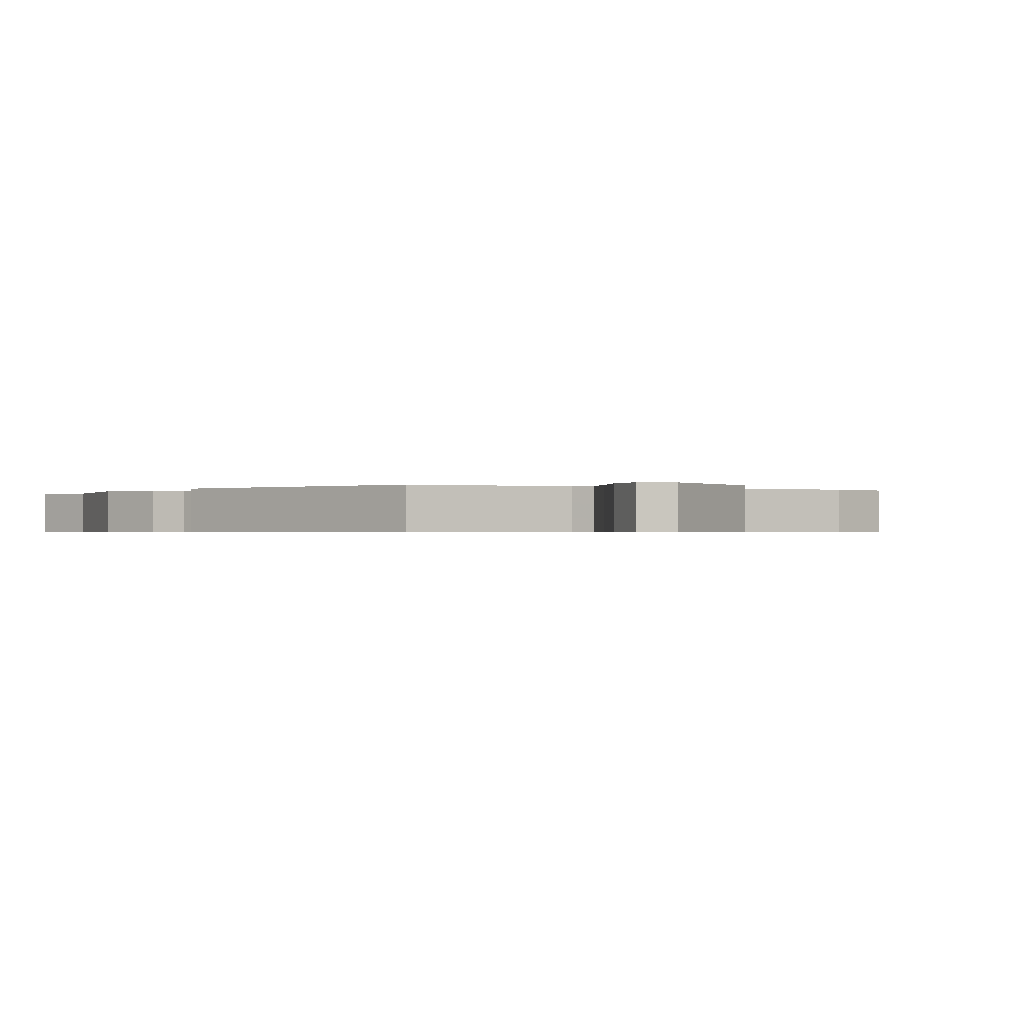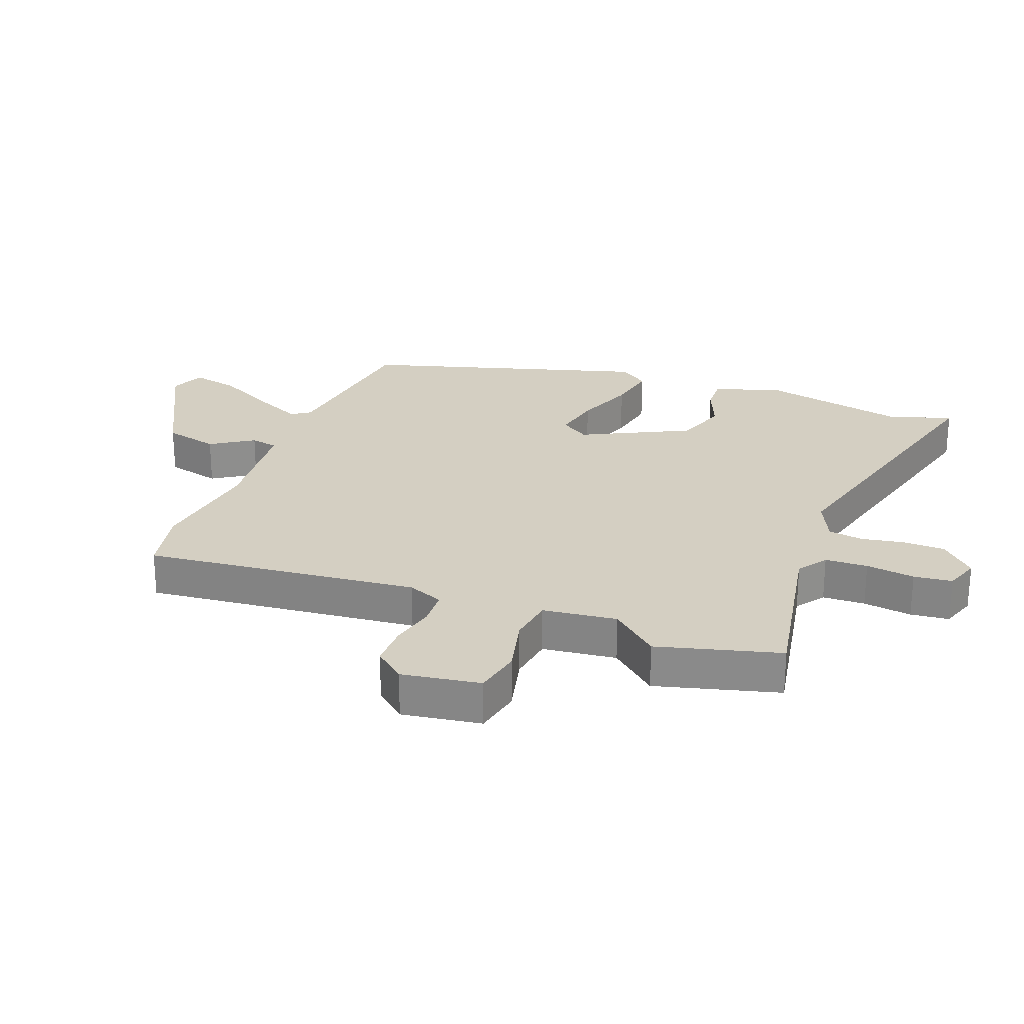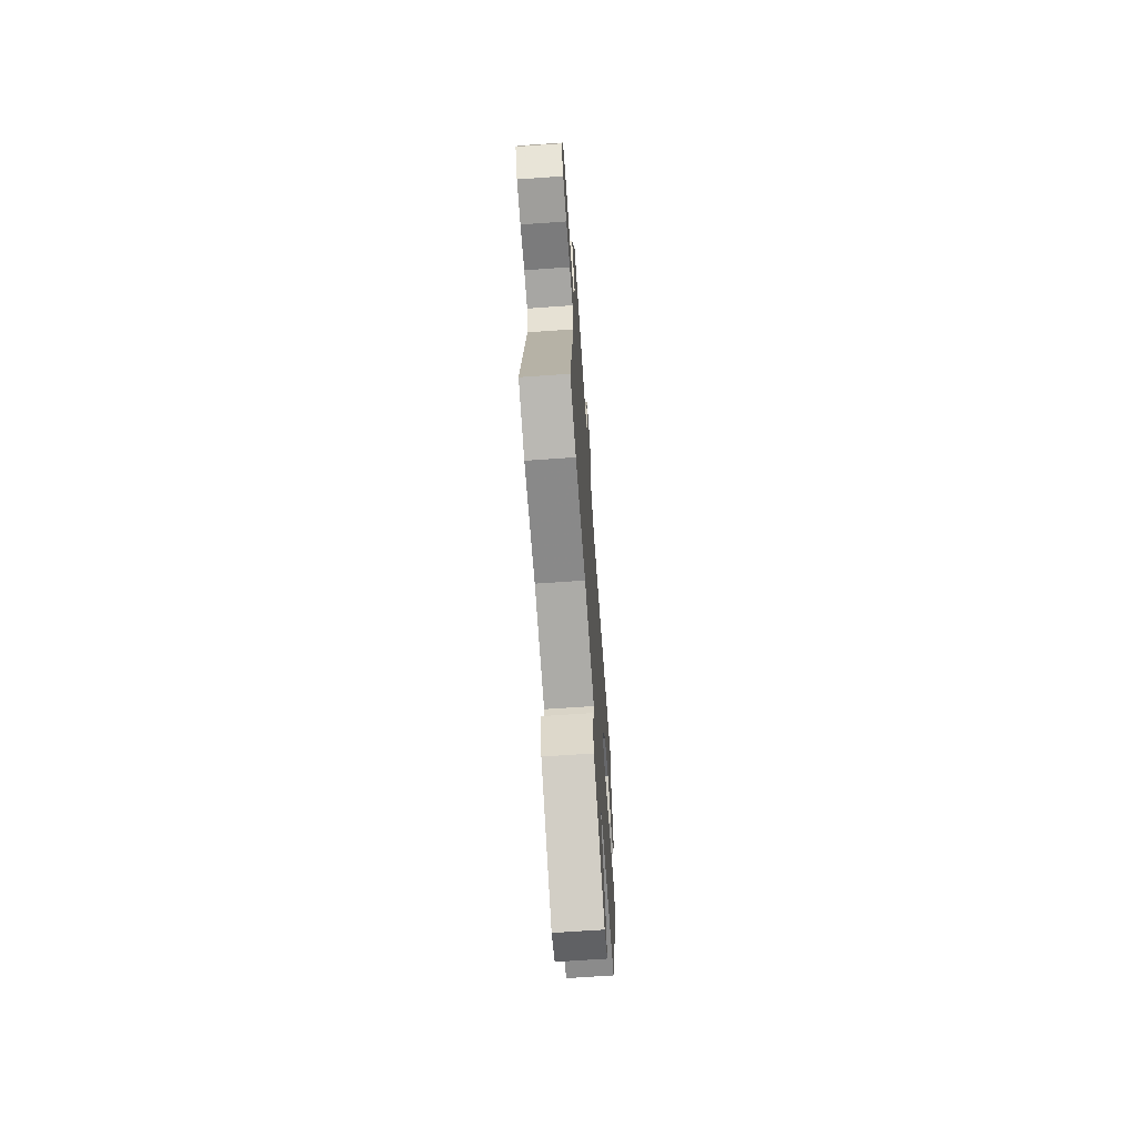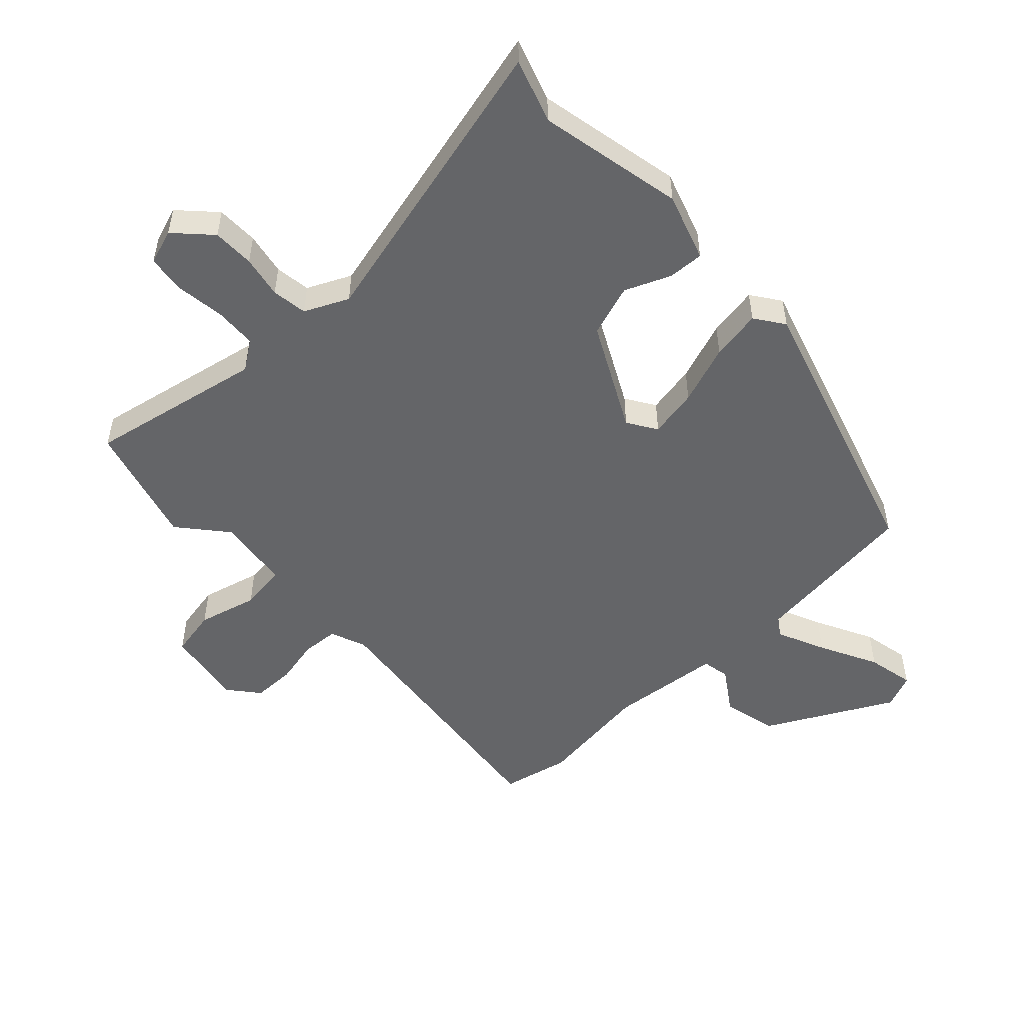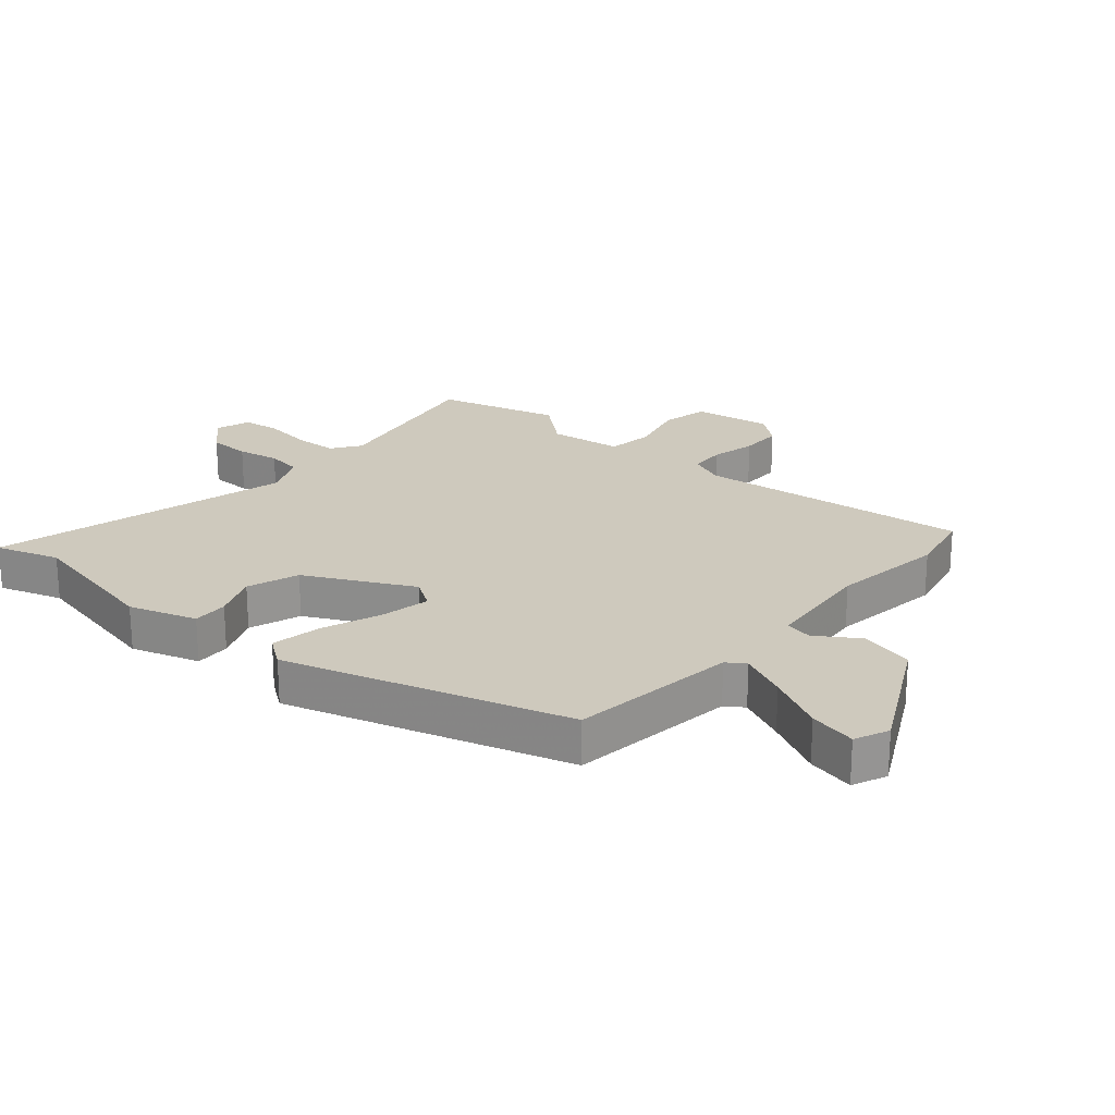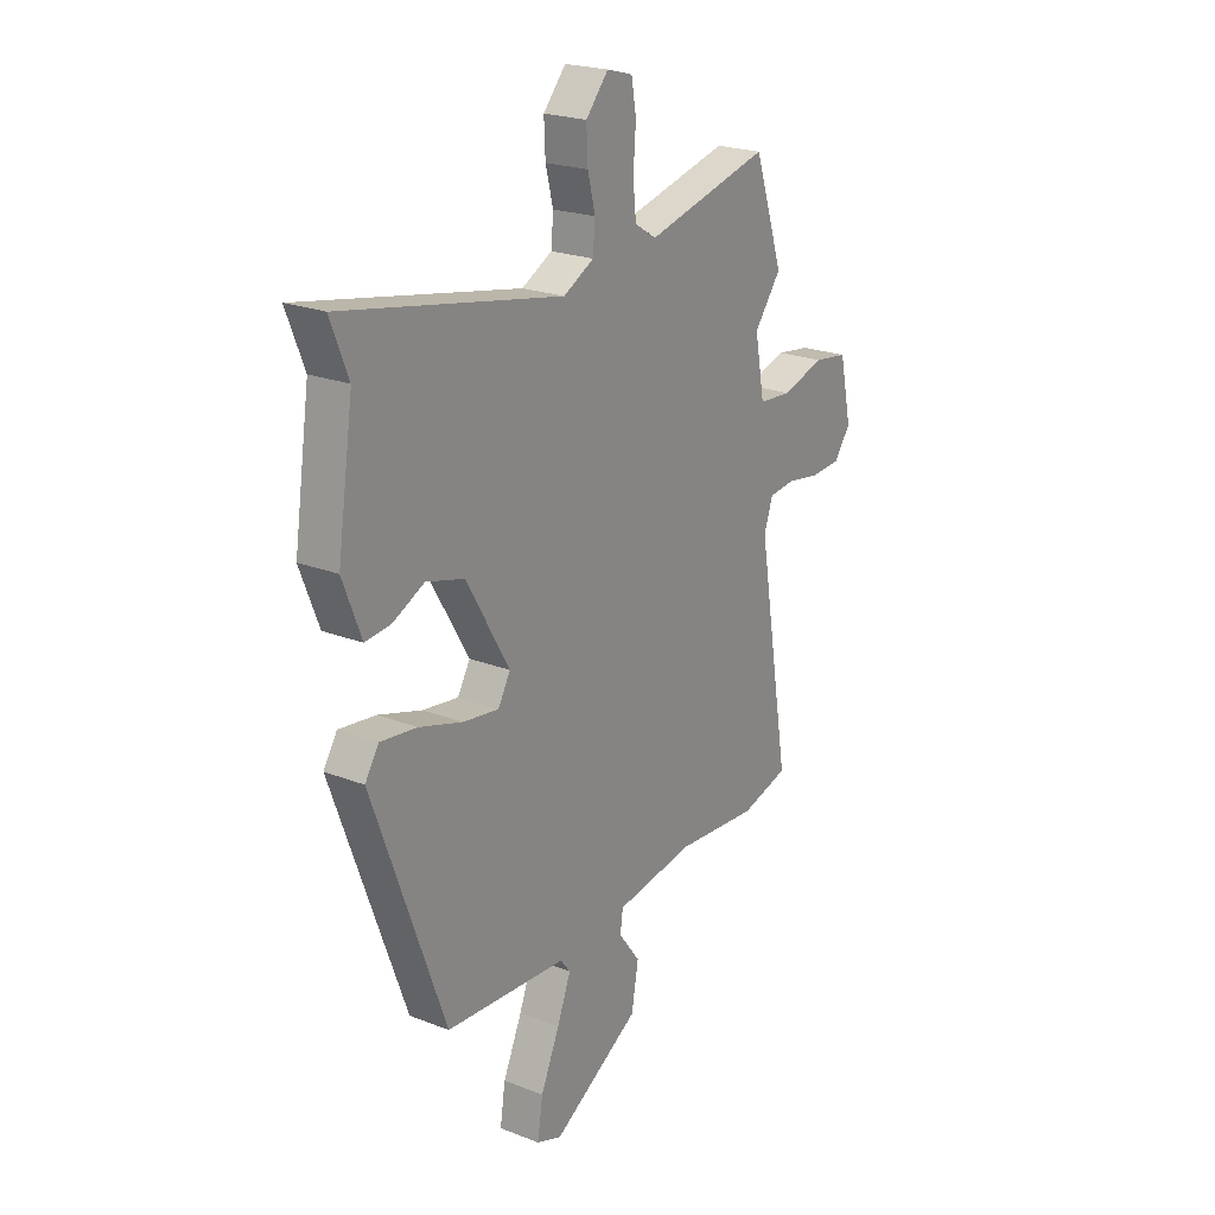
<metadata>
{"format":"obj","ext":"obj","renderer":"f3d","projection":"perspective","resolution":1024,"background":"white","views":[{"elev":-0.5,"azim":150.8,"up":"+Y"},{"elev":25.5,"azim":-65.5,"up":"+Y"},{"elev":-67.5,"azim":-86.0,"up":"+Z"},{"elev":-51.5,"azim":46.2,"up":"+Y"},{"elev":22.7,"azim":134.1,"up":"+Y"},{"elev":22.2,"azim":124.1,"up":"+Z"}]}
</metadata>
<code>
v -0.479 0.07 -0.506
v -0.588 0.07 -0.476
v -0.514 0.07 -0.033
v -0.534 0.07 0.026
v -0.593 0.07 0.033
v -0.668 0.07 0.021
v -0.737 0.07 0.025
v -0.775 0.07 0.077
v -0.747 0.07 0.204
v -0.669 0.07 0.215
v -0.574 0.07 0.185
v -0.498 0.07 0.191
v -0.476 0.07 0.31
v -0.537 0.07 0.391
v -0.471 0.07 0.587
v -0.19 0.07 0.516
v -0.141 0.07 0.546
v -0.134 0.07 0.615
v -0.14 0.07 0.695
v -0.129 0.07 0.757
v -0.071 0.07 0.773
v -0.02 0.07 0.714
v -0.023 0.07 0.646
v -0.04 0.07 0.578
v -0.035 0.07 0.52
v 0.034 0.07 0.483
v 0.531 0.07 0.579
v 0.491 0.07 0.478
v 0.527 0.07 0.239
v 0.485 0.07 0.131
v 0.427 0.07 0.137
v 0.355 0.07 0.172
v 0.269 0.07 0.148
v 0.171 0.07 -0.02
v 0.199 0.07 -0.069
v 0.28 0.07 -0.058
v 0.379 0.07 -0.028
v 0.462 0.07 -0.018
v 0.493 0.07 -0.067
v 0.329 0.07 -0.517
v 0.053 0.07 -0.535
v 0.031 0.07 -0.564
v 0.062 0.07 -0.644
v 0.105 0.07 -0.741
v 0.117 0.07 -0.819
v 0.06 0.07 -0.84
v -0.139 0.07 -0.721
v -0.155 0.07 -0.631
v -0.106 0.07 -0.565
v -0.112 0.07 -0.52
v -0.292 0.07 -0.492
v -0.479 0 -0.506
v -0.588 0 -0.476
v -0.514 0 -0.033
v -0.534 0 0.026
v -0.593 0 0.033
v -0.668 0 0.021
v -0.737 0 0.025
v -0.775 0 0.077
v -0.747 0 0.204
v -0.669 0 0.215
v -0.574 0 0.185
v -0.498 0 0.191
v -0.476 0 0.31
v -0.537 0 0.391
v -0.471 0 0.587
v -0.19 0 0.516
v -0.141 0 0.546
v -0.134 0 0.615
v -0.14 0 0.695
v -0.129 0 0.757
v -0.071 0 0.773
v -0.02 0 0.714
v -0.023 0 0.646
v -0.04 0 0.578
v -0.035 0 0.52
v 0.034 0 0.483
v 0.531 0 0.579
v 0.491 0 0.478
v 0.527 0 0.239
v 0.485 0 0.131
v 0.427 0 0.137
v 0.355 0 0.172
v 0.269 0 0.148
v 0.171 0 -0.02
v 0.199 0 -0.069
v 0.28 0 -0.058
v 0.379 0 -0.028
v 0.462 0 -0.018
v 0.493 0 -0.067
v 0.329 0 -0.517
v 0.053 0 -0.535
v 0.031 0 -0.564
v 0.062 0 -0.644
v 0.105 0 -0.741
v 0.117 0 -0.819
v 0.06 0 -0.84
v -0.139 0 -0.721
v -0.155 0 -0.631
v -0.106 0 -0.565
v -0.112 0 -0.52
v -0.292 0 -0.492
f 47 48 49
f 46 47 49
f 45 46 49
f 44 45 49
f 43 44 49
f 42 43 49 50
f 41 42 50
f 41 50 51
f 40 41 51
f 39 40 51
f 38 39 51
f 37 38 51
f 36 37 51
f 30 31 32
f 29 30 32
f 28 29 32
f 28 32 33
f 27 28 33
f 26 27 33
f 25 26 33 34
f 22 23 24
f 21 22 24
f 20 21 24
f 19 20 24
f 18 19 24
f 17 18 24 25
f 16 17 25 34
f 16 34 35
f 15 16 35
f 14 15 35
f 13 14 35
f 9 10 11
f 8 9 11
f 7 8 11
f 6 7 11
f 5 6 11
f 4 5 11 12
f 3 4 12
f 51 1 2 3
f 12 13 35
f 3 12 35
f 51 3 35
f 35 36 51
f 100 99 98
f 100 98 97
f 100 97 96
f 100 96 95
f 100 95 94
f 101 100 94 93
f 101 93 92
f 102 101 92
f 102 92 91
f 102 91 90
f 102 90 89
f 102 89 88
f 102 88 87
f 83 82 81
f 83 81 80
f 83 80 79
f 84 83 79
f 84 79 78
f 84 78 77
f 85 84 77 76
f 75 74 73
f 75 73 72
f 75 72 71
f 75 71 70
f 75 70 69
f 76 75 69 68
f 85 76 68 67
f 86 85 67
f 86 67 66
f 86 66 65
f 86 65 64
f 62 61 60
f 62 60 59
f 62 59 58
f 62 58 57
f 62 57 56
f 63 62 56 55
f 63 55 54
f 54 53 52 102
f 86 64 63
f 86 63 54
f 86 54 102
f 102 87 86
f 1 52 53 2
f 2 53 54 3
f 3 54 55 4
f 4 55 56 5
f 5 56 57 6
f 6 57 58 7
f 7 58 59 8
f 8 59 60 9
f 9 60 61 10
f 10 61 62 11
f 11 62 63 12
f 12 63 64 13
f 13 64 65 14
f 14 65 66 15
f 15 66 67 16
f 16 67 68 17
f 17 68 69 18
f 18 69 70 19
f 19 70 71 20
f 20 71 72 21
f 21 72 73 22
f 22 73 74 23
f 23 74 75 24
f 24 75 76 25
f 25 76 77 26
f 26 77 78 27
f 27 78 79 28
f 28 79 80 29
f 29 80 81 30
f 30 81 82 31
f 31 82 83 32
f 32 83 84 33
f 33 84 85 34
f 34 85 86 35
f 35 86 87 36
f 36 87 88 37
f 37 88 89 38
f 38 89 90 39
f 39 90 91 40
f 40 91 92 41
f 41 92 93 42
f 42 93 94 43
f 43 94 95 44
f 44 95 96 45
f 45 96 97 46
f 46 97 98 47
f 47 98 99 48
f 48 99 100 49
f 49 100 101 50
f 50 101 102 51
f 51 102 52 1

</code>
